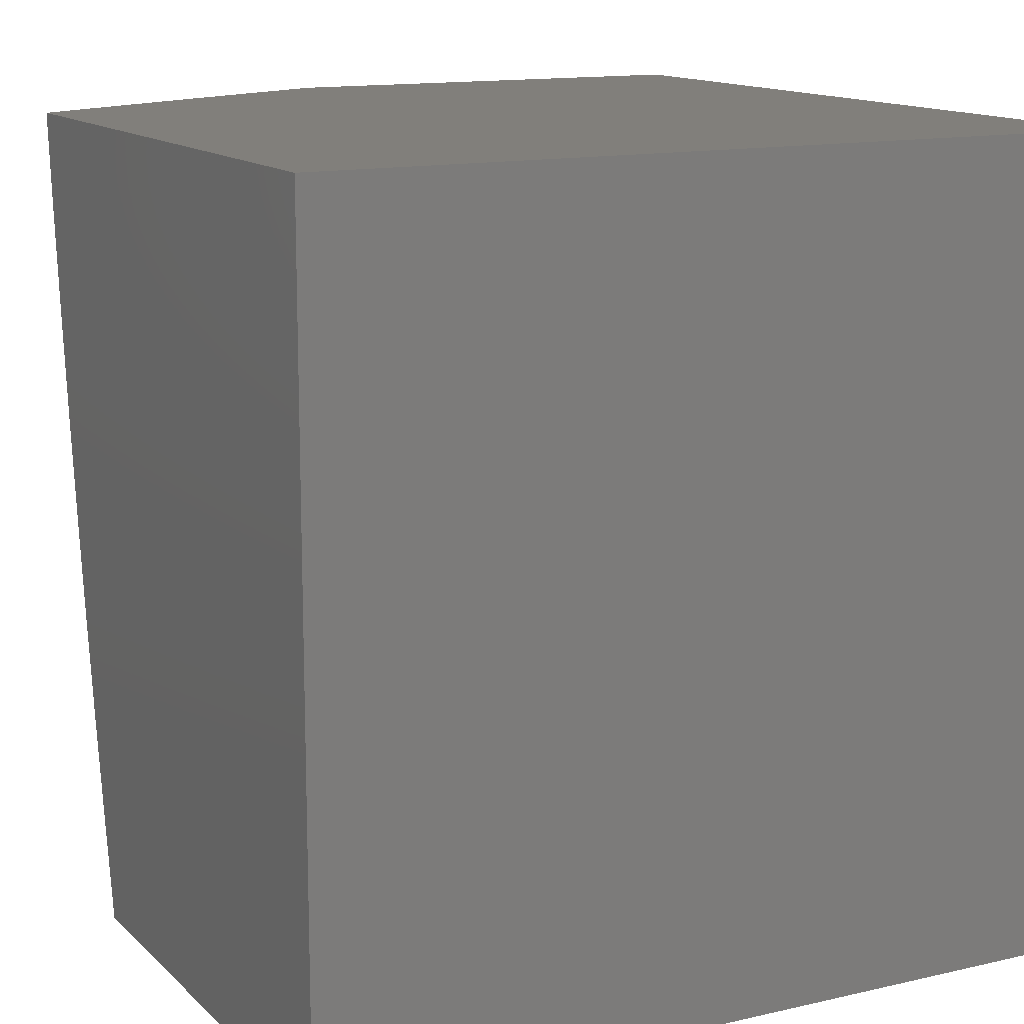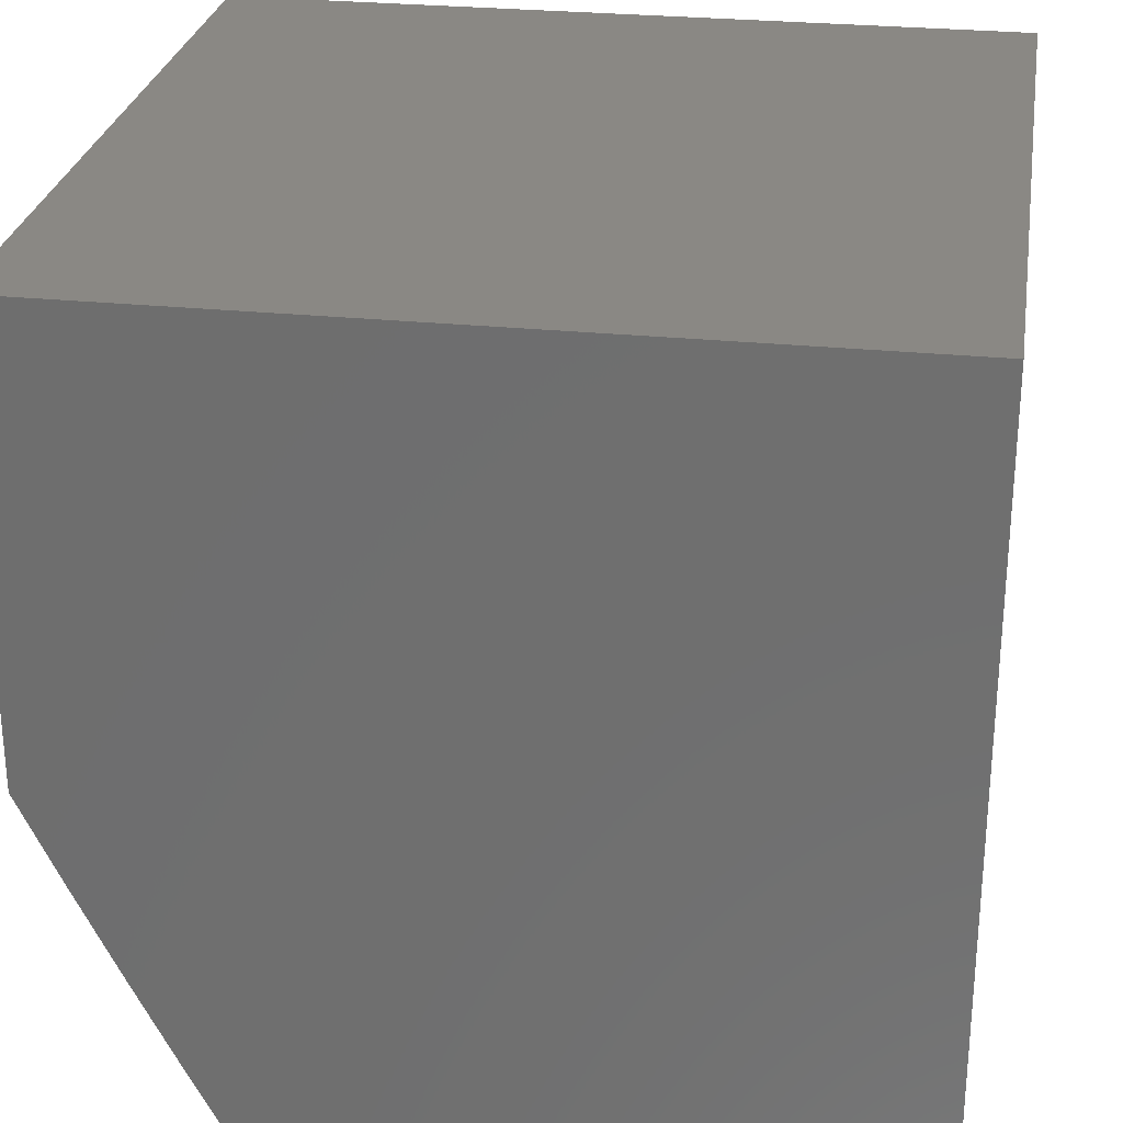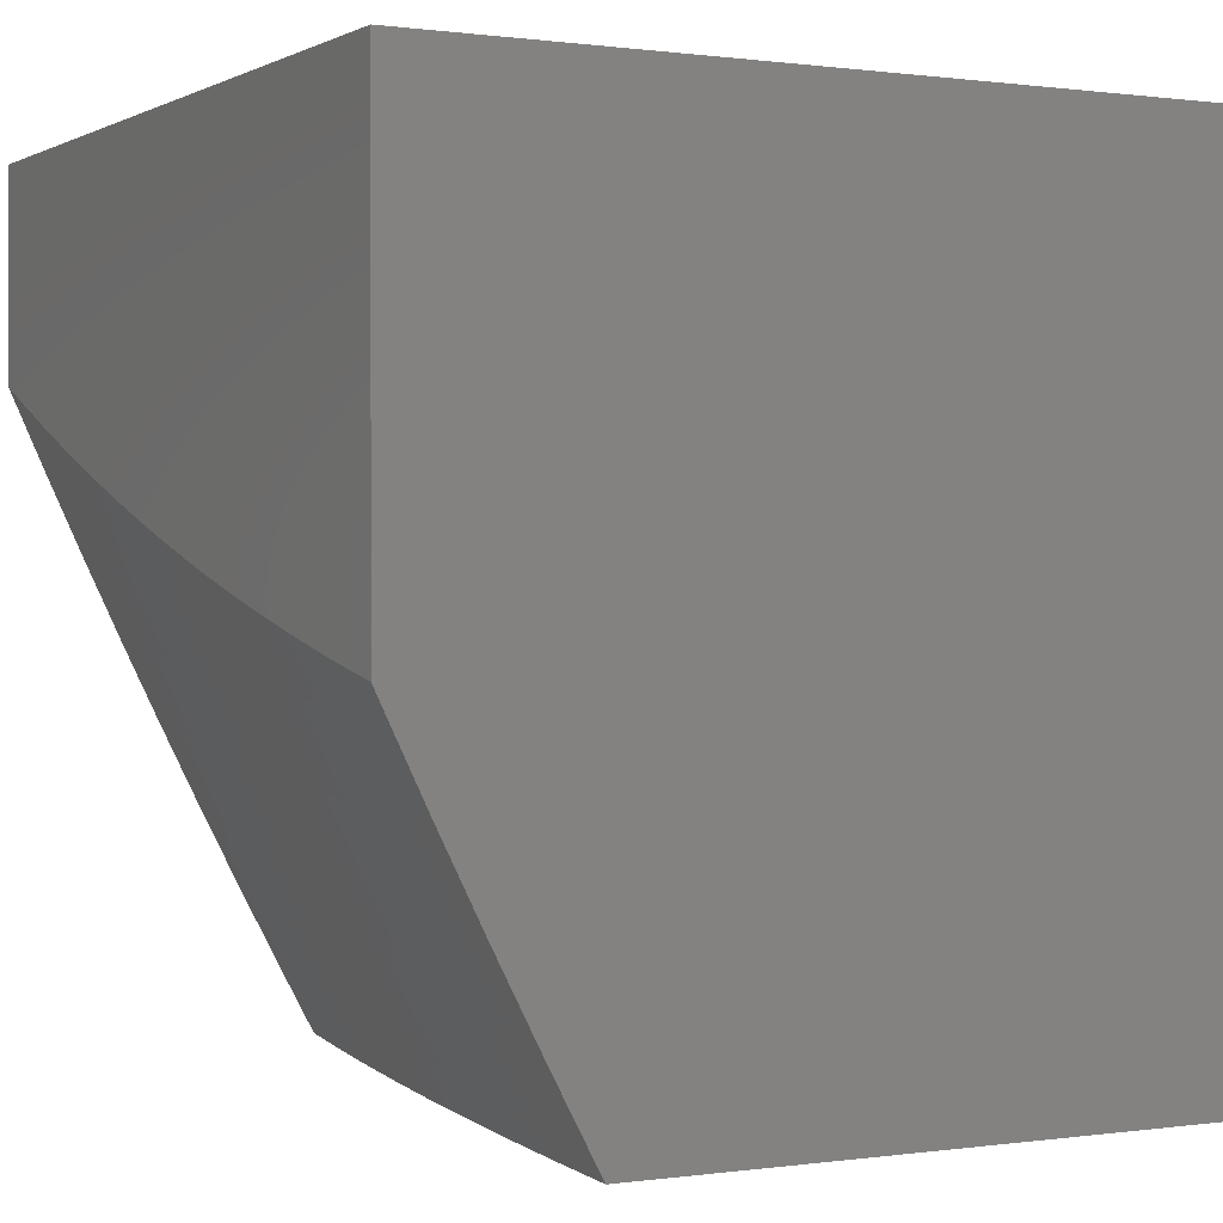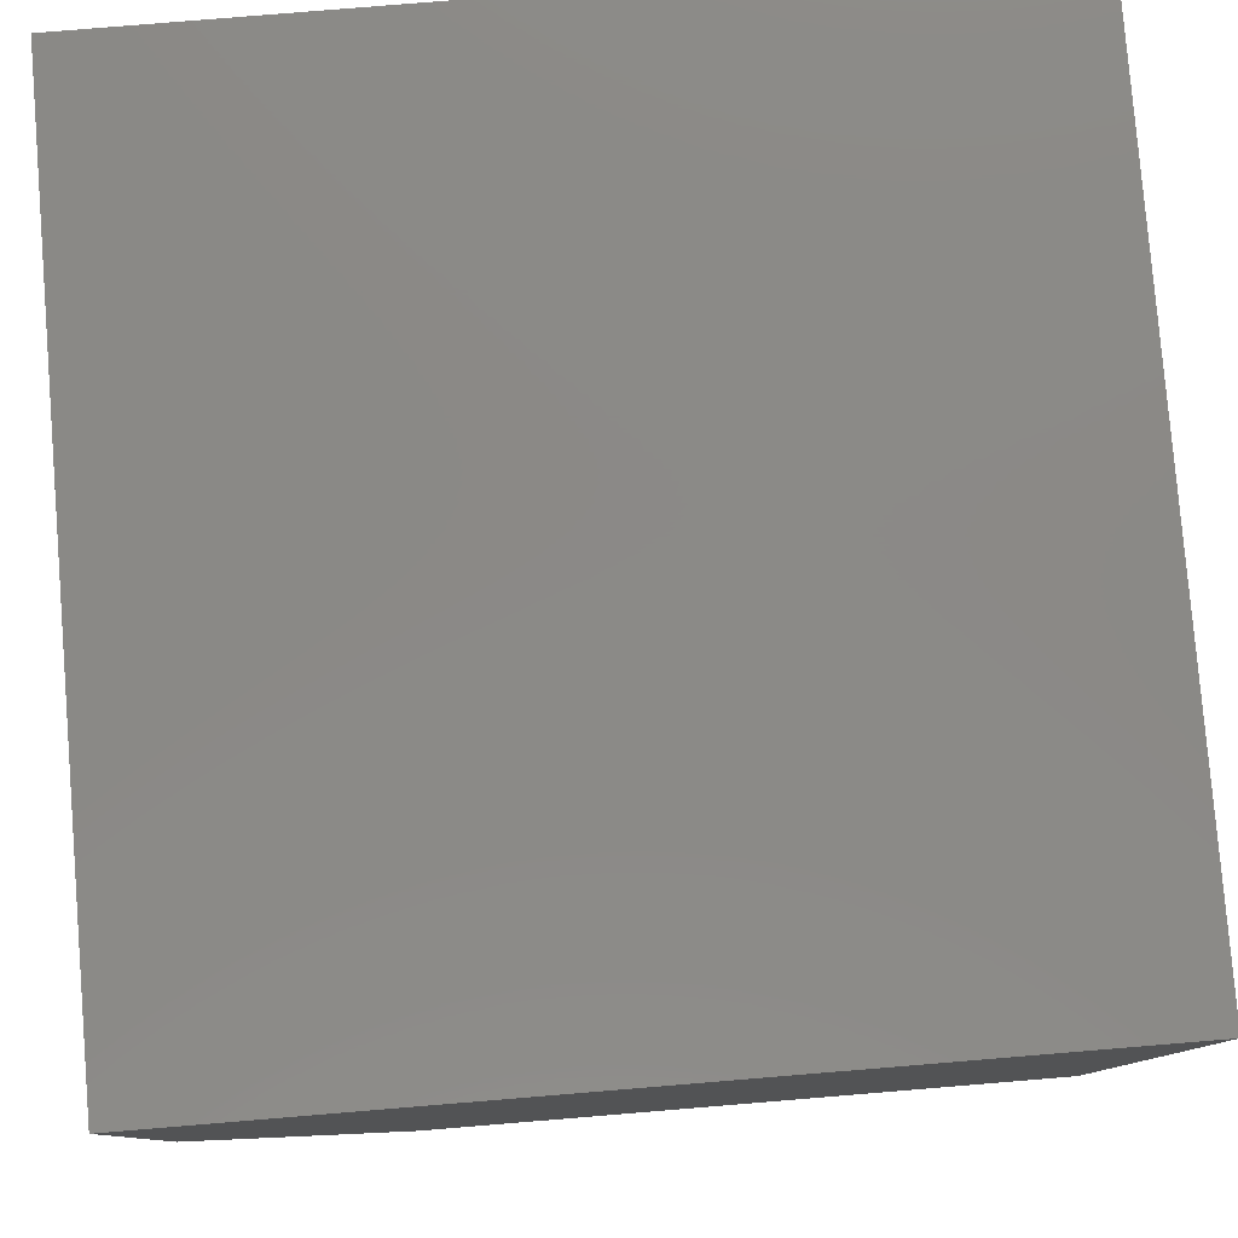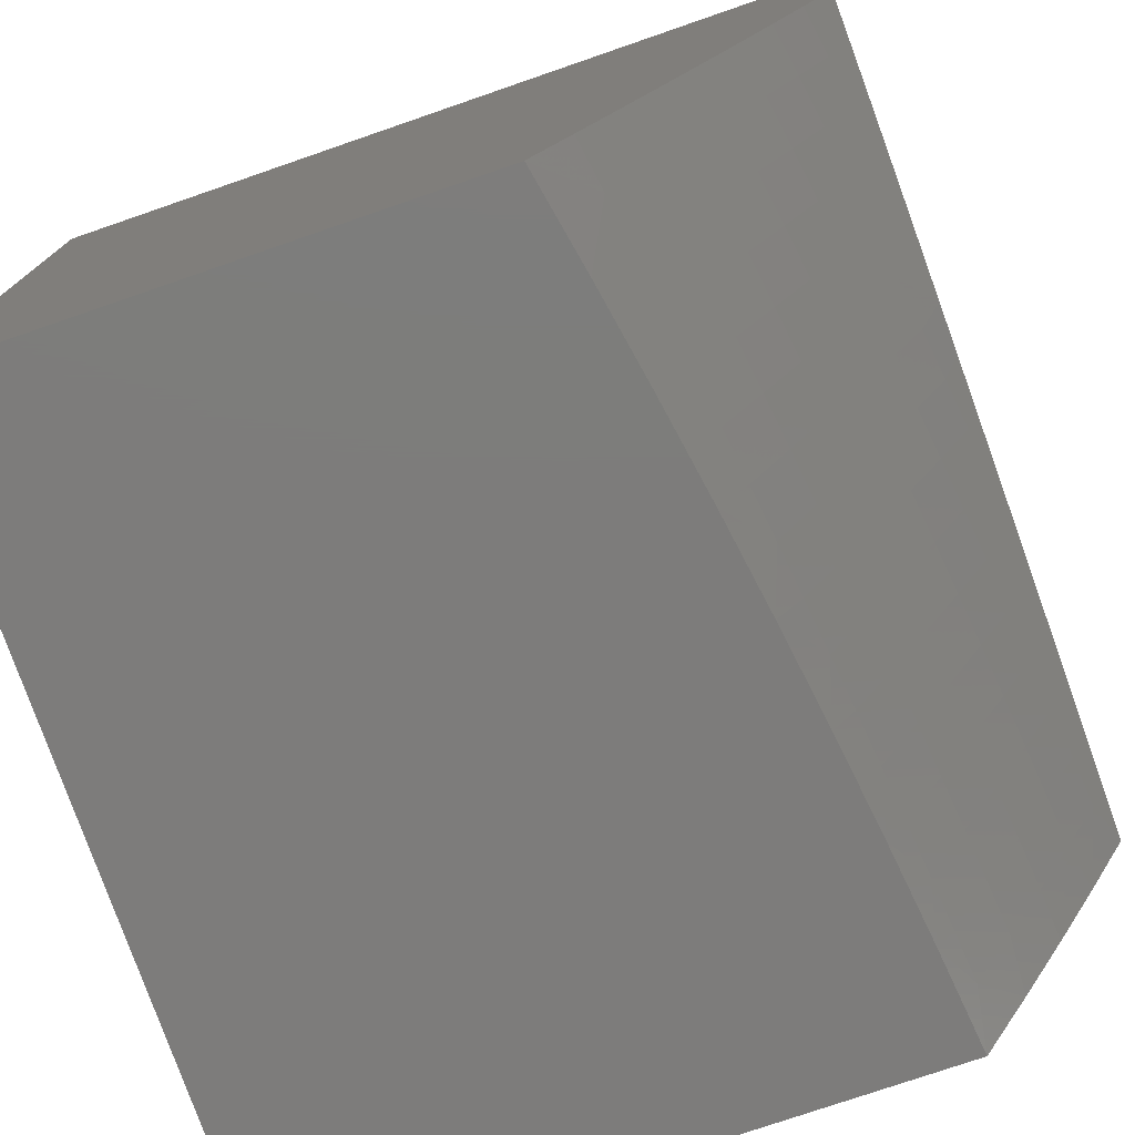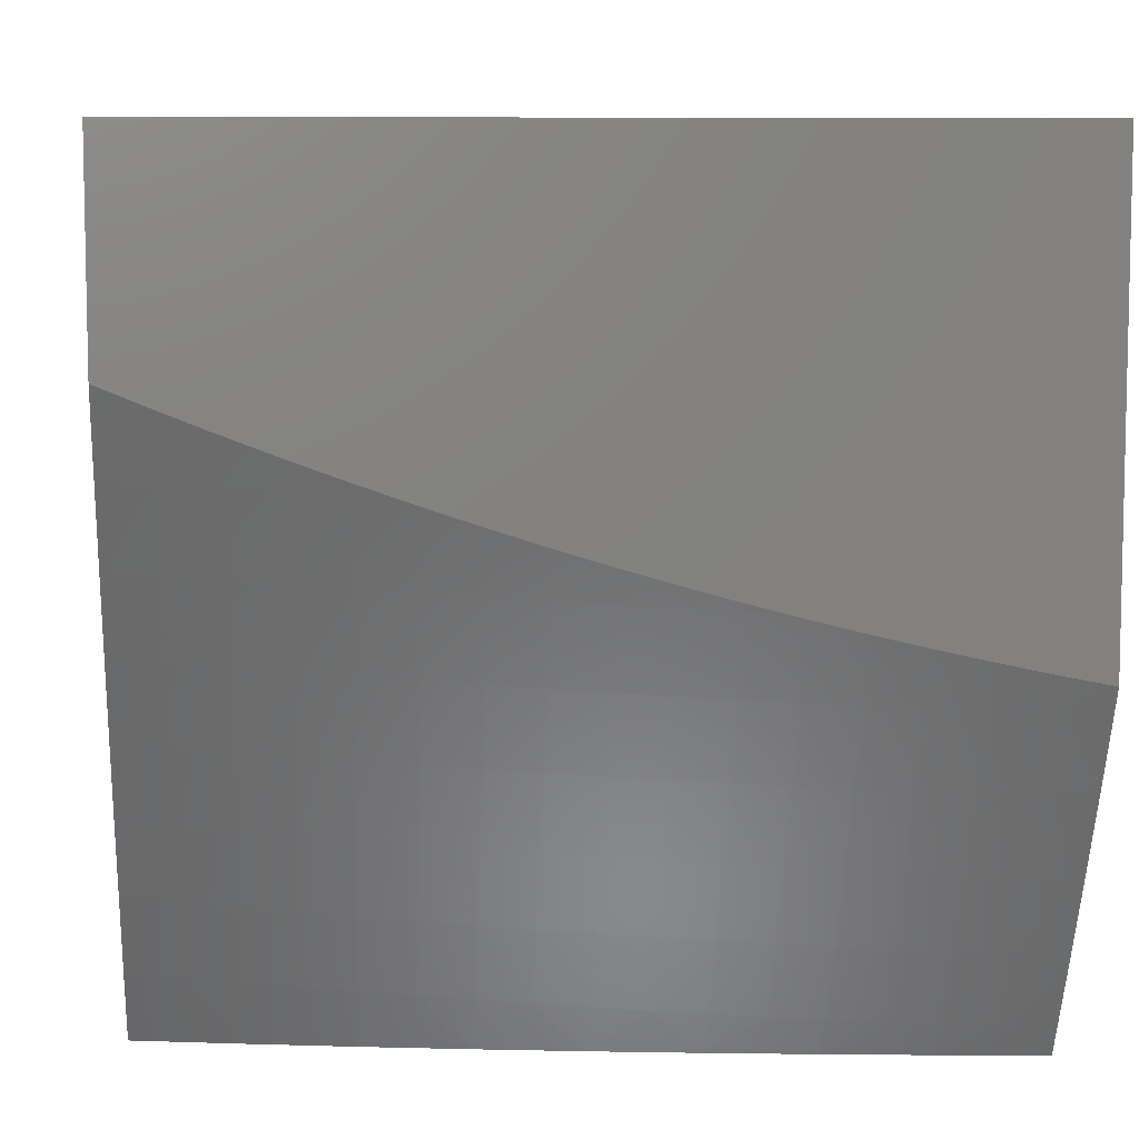
<metadata>
{"format":"stl","ext":"stl","renderer":"f3d","projection":"perspective","resolution":1024,"background":"white","views":[{"elev":13.4,"azim":62.4,"up":"+Z"},{"elev":27.3,"azim":9.0,"up":"+Y"},{"elev":0.4,"azim":-28.3,"up":"+Y"},{"elev":80.0,"azim":-4.7,"up":"+Y"},{"elev":-76.1,"azim":-161.0,"up":"+Y"},{"elev":7.8,"azim":-95.1,"up":"+Y"}]}
</metadata>
<code>
# stl→obj: 131 verts, 258 faces
v -10 -4.249 -2
v -9.957 -4.344 -2
v -10 -4.274 -1.94
v -9.967 -4.349 -1.937
v -10 -4.298 -1.879
v -9.976 -4.352 -1.874
v -10 -4.322 -1.818
v -9.985 -4.356 -1.811
v -10 -4.345 -1.756
v -9.994 -4.36 -1.748
v -10 -4.366 -1.695
v -9.95 -4.455 -1.748
v -9.959 -4.459 -1.686
v -9.914 -4.553 -1.686
v -9.922 -4.557 -1.623
v -9.876 -4.652 -1.623
v -9.884 -4.655 -1.56
v -9.836 -4.75 -1.56
v -9.844 -4.753 -1.498
v -9.796 -4.847 -1.498
v -9.803 -4.851 -1.435
v -9.753 -4.945 -1.435
v -9.76 -4.948 -1.373
v -9.732 -5 -1.377
v -9.766 -4.951 -1.31
v -9.748 -5 -1.251
v -9.772 -4.954 -1.248
v -9.778 -4.957 -1.186
v -9.822 -4.86 -1.248
v -9.827 -4.863 -1.186
v -9.87 -4.766 -1.248
v -9.876 -4.769 -1.186
v -9.917 -4.671 -1.248
v -9.923 -4.674 -1.186
v -9.963 -4.576 -1.248
v -9.969 -4.579 -1.186
v -10 -4.513 -1.192
v -10 -4.528 -1.128
v -9.975 -4.581 -1.124
v -10 -4.542 -1.064
v -9.98 -4.584 -1.062
v -10 -4.555 -1
v -9.946 -4.667 -1
v -9.934 -4.679 -1.062
v -9.89 -4.779 -1
v -9.886 -4.774 -1.062
v -9.838 -4.868 -1.062
v -9.881 -4.771 -1.124
v -9.833 -4.866 -1.124
v -9.923 -4.443 -1.937
v -9.913 -4.439 -2
v -9.878 -4.537 -1.937
v -9.868 -4.534 -2
v -9.833 -4.631 -1.937
v -9.822 -4.628 -2
v -9.786 -4.725 -1.937
v -9.775 -4.722 -2
v -9.738 -4.819 -1.937
v -9.728 -4.815 -2
v -9.689 -4.913 -1.937
v -9.679 -4.908 -2
v -9.63 -5 -2
v -9.653 -5 -1.876
v -9.698 -4.917 -1.874
v -9.747 -4.823 -1.874
v -9.795 -4.73 -1.874
v -9.842 -4.636 -1.874
v -9.888 -4.541 -1.874
v -9.933 -4.447 -1.874
v -9.707 -4.922 -1.811
v -9.675 -5 -1.751
v -9.715 -4.926 -1.748
v -9.723 -4.93 -1.686
v -9.764 -4.832 -1.748
v -9.773 -4.836 -1.686
v -9.812 -4.738 -1.748
v -9.821 -4.742 -1.686
v -9.859 -4.644 -1.748
v -9.868 -4.648 -1.686
v -9.905 -4.55 -1.748
v -9.695 -5 -1.627
v -9.731 -4.934 -1.623
v -9.781 -4.84 -1.623
v -9.829 -4.746 -1.623
v -9.739 -4.938 -1.56
v -9.714 -5 -1.502
v -9.746 -4.941 -1.498
v -9.762 -5 -1.126
v -9.784 -4.96 -1.124
v -9.789 -4.963 -1.062
v -9.775 -5 -1
v -9.833 -4.89 -1
v -10 -4.498 -1.256
v -9.957 -4.573 -1.31
v -9.911 -4.668 -1.31
v -9.864 -4.763 -1.31
v -9.816 -4.857 -1.31
v -10 -4.481 -1.319
v -9.951 -4.57 -1.373
v -9.905 -4.665 -1.373
v -9.857 -4.76 -1.373
v -9.809 -4.854 -1.373
v -9.996 -4.475 -1.373
v -10 -4.464 -1.382
v -9.989 -4.472 -1.435
v -10 -4.446 -1.445
v -9.982 -4.469 -1.498
v -10 -4.428 -1.508
v -9.975 -4.466 -1.56
v -10 -4.408 -1.57
v -9.967 -4.462 -1.623
v -10 -4.388 -1.633
v -9.942 -4.451 -1.811
v -9.897 -4.546 -1.811
v -9.851 -4.64 -1.811
v -9.804 -4.734 -1.811
v -9.756 -4.828 -1.811
v -9.93 -4.561 -1.56
v -9.937 -4.564 -1.498
v -9.944 -4.567 -1.435
v -9.891 -4.659 -1.498
v -9.898 -4.662 -1.435
v -9.929 -4.677 -1.124
v -9.851 -4.757 -1.435
v -9.788 -4.844 -1.56
v -9 -5 -1
v -9 -5 -2
v -9 -4 -2
v -10 -4 -2
v -10 -4 -1
v -9 -4 -1
f 1 2 3
f 3 2 4
f 3 4 5
f 5 4 6
f 5 6 7
f 7 6 8
f 7 8 9
f 9 8 10
f 9 10 11
f 11 10 12
f 11 12 13
f 13 12 14
f 13 14 15
f 15 14 16
f 15 16 17
f 17 16 18
f 17 18 19
f 19 18 20
f 19 20 21
f 21 20 22
f 21 22 23
f 23 22 24
f 23 24 25
f 25 24 26
f 25 26 27
f 27 26 28
f 27 28 29
f 29 28 30
f 29 30 31
f 31 30 32
f 31 32 33
f 33 32 34
f 33 34 35
f 35 34 36
f 35 36 37
f 37 36 38
f 38 36 39
f 38 39 40
f 40 39 41
f 40 41 42
f 42 41 43
f 43 41 44
f 43 44 45
f 45 44 46
f 45 46 47
f 47 46 48
f 47 48 49
f 49 48 32
f 49 32 30
f 4 2 50
f 50 2 51
f 50 51 52
f 52 51 53
f 52 53 54
f 54 53 55
f 54 55 56
f 56 55 57
f 56 57 58
f 58 57 59
f 58 59 60
f 60 59 61
f 60 61 62
f 62 63 60
f 60 63 64
f 60 64 58
f 58 64 65
f 58 65 56
f 56 65 66
f 56 66 54
f 54 66 67
f 54 67 52
f 52 67 68
f 52 68 50
f 50 68 69
f 50 69 4
f 4 69 6
f 64 63 70
f 70 63 71
f 70 71 72
f 72 71 73
f 72 73 74
f 74 73 75
f 74 75 76
f 76 75 77
f 76 77 78
f 78 77 79
f 78 79 80
f 80 79 14
f 80 14 12
f 71 81 73
f 73 81 82
f 73 82 75
f 75 82 83
f 75 83 77
f 77 83 84
f 77 84 79
f 79 84 16
f 79 16 14
f 82 81 85
f 85 81 86
f 85 86 87
f 87 86 22
f 87 22 20
f 86 24 22
f 26 88 28
f 28 88 89
f 28 89 30
f 30 89 49
f 89 88 90
f 90 88 91
f 90 91 92
f 90 92 47
f 47 92 45
f 37 93 35
f 35 93 94
f 35 94 33
f 33 94 95
f 33 95 31
f 31 95 96
f 31 96 29
f 29 96 97
f 29 97 27
f 27 97 25
f 93 98 94
f 94 98 99
f 94 99 95
f 95 99 100
f 95 100 96
f 96 100 101
f 96 101 97
f 97 101 102
f 97 102 25
f 25 102 23
f 99 98 103
f 103 98 104
f 103 104 105
f 105 104 106
f 105 106 107
f 107 106 108
f 107 108 109
f 109 108 110
f 109 110 111
f 111 110 112
f 111 112 13
f 13 112 11
f 12 10 8
f 8 6 113
f 113 6 69
f 113 69 114
f 114 69 68
f 114 68 115
f 115 68 67
f 115 67 116
f 116 67 66
f 116 66 117
f 117 66 65
f 117 65 70
f 70 65 64
f 80 12 113
f 113 12 8
f 80 113 114
f 13 15 111
f 111 15 118
f 111 118 109
f 109 118 119
f 109 119 107
f 107 119 120
f 107 120 105
f 105 120 99
f 105 99 103
f 78 80 114
f 78 114 115
f 15 17 118
f 118 17 121
f 118 121 119
f 119 121 122
f 119 122 120
f 120 122 100
f 120 100 99
f 44 41 39
f 39 36 123
f 123 36 34
f 123 34 48
f 48 34 32
f 76 78 115
f 76 115 116
f 18 16 84
f 17 19 121
f 121 19 124
f 121 124 122
f 122 124 101
f 122 101 100
f 46 44 123
f 123 44 39
f 46 123 48
f 74 76 116
f 74 116 117
f 18 84 125
f 125 84 83
f 125 83 85
f 85 83 82
f 102 101 124
f 102 124 21
f 21 124 19
f 72 74 117
f 72 117 70
f 87 20 125
f 125 20 18
f 87 125 85
f 23 102 21
f 90 47 49
f 90 49 89
f 91 88 126
f 126 88 26
f 126 26 24
f 24 86 126
f 126 86 81
f 126 81 127
f 127 81 71
f 127 71 63
f 63 62 127
f 62 61 127
f 127 61 59
f 127 59 57
f 127 57 128
f 128 57 55
f 128 55 53
f 53 51 128
f 128 51 2
f 128 2 129
f 129 2 1
f 130 42 131
f 131 42 43
f 131 43 45
f 131 45 126
f 126 45 92
f 126 92 91
f 1 3 129
f 129 3 5
f 129 5 7
f 129 7 130
f 130 7 9
f 130 9 11
f 11 112 130
f 130 112 110
f 130 110 108
f 108 106 130
f 130 106 104
f 130 104 98
f 98 93 130
f 130 93 37
f 130 37 38
f 38 40 130
f 130 40 42
f 131 128 130
f 130 128 129
f 126 127 131
f 131 127 128

</code>
